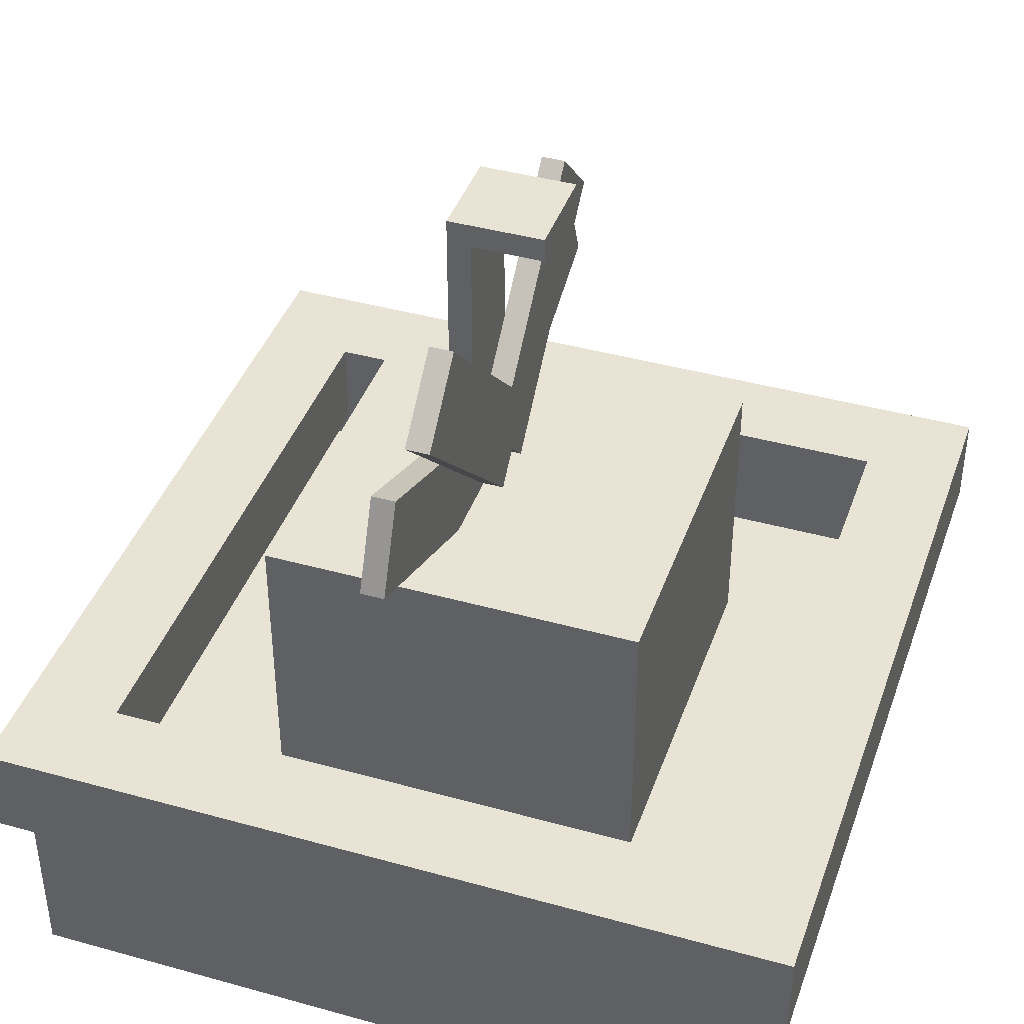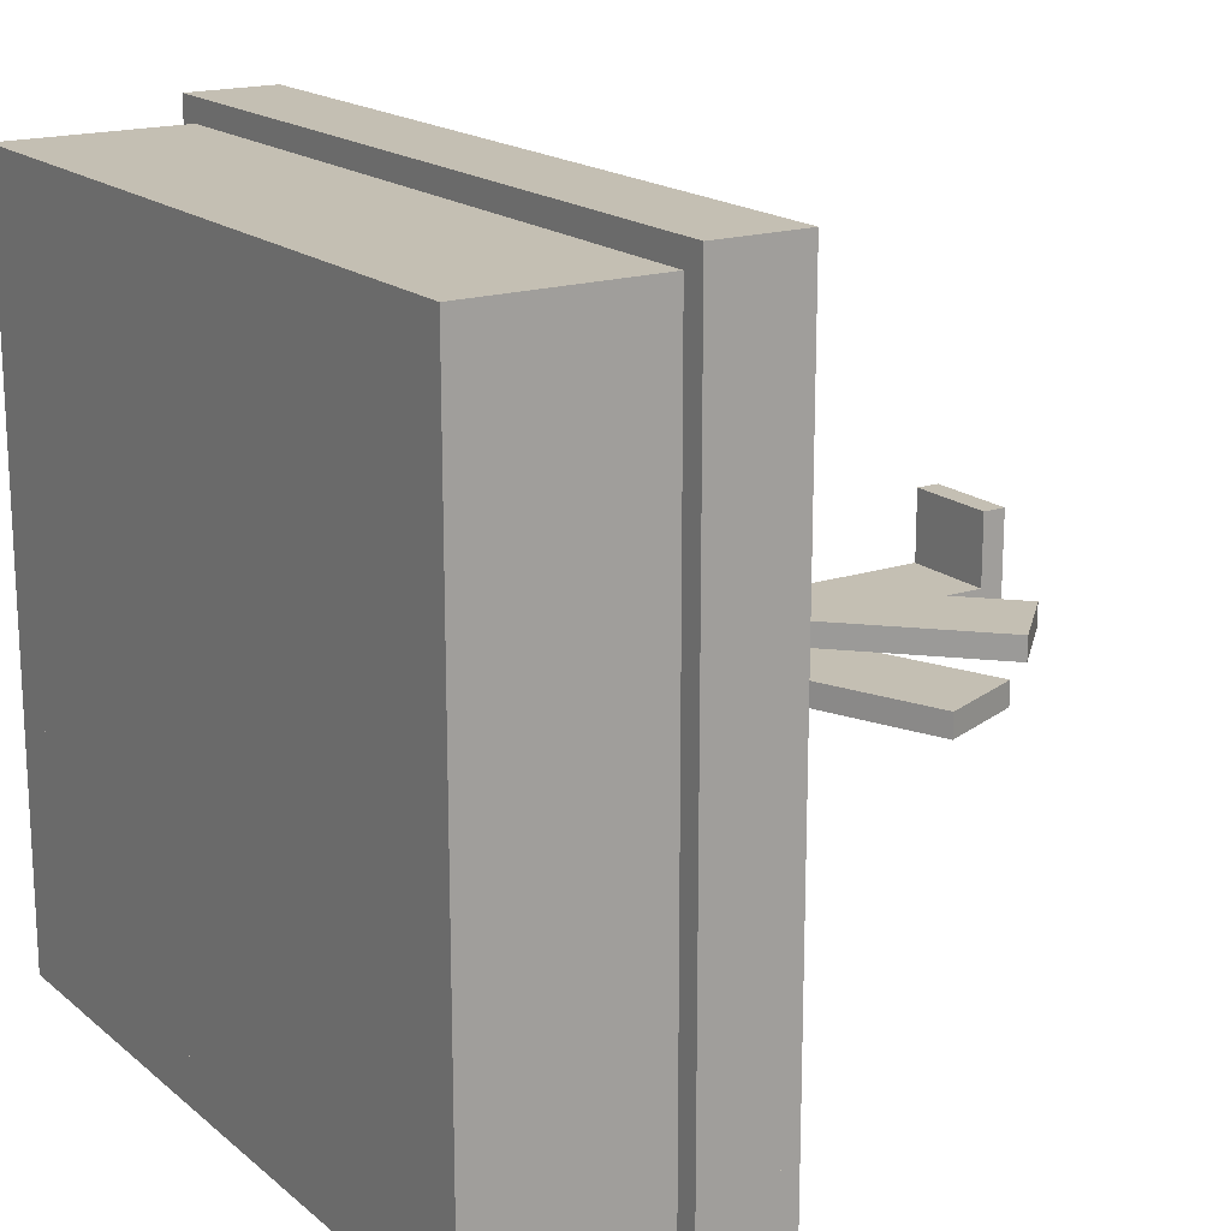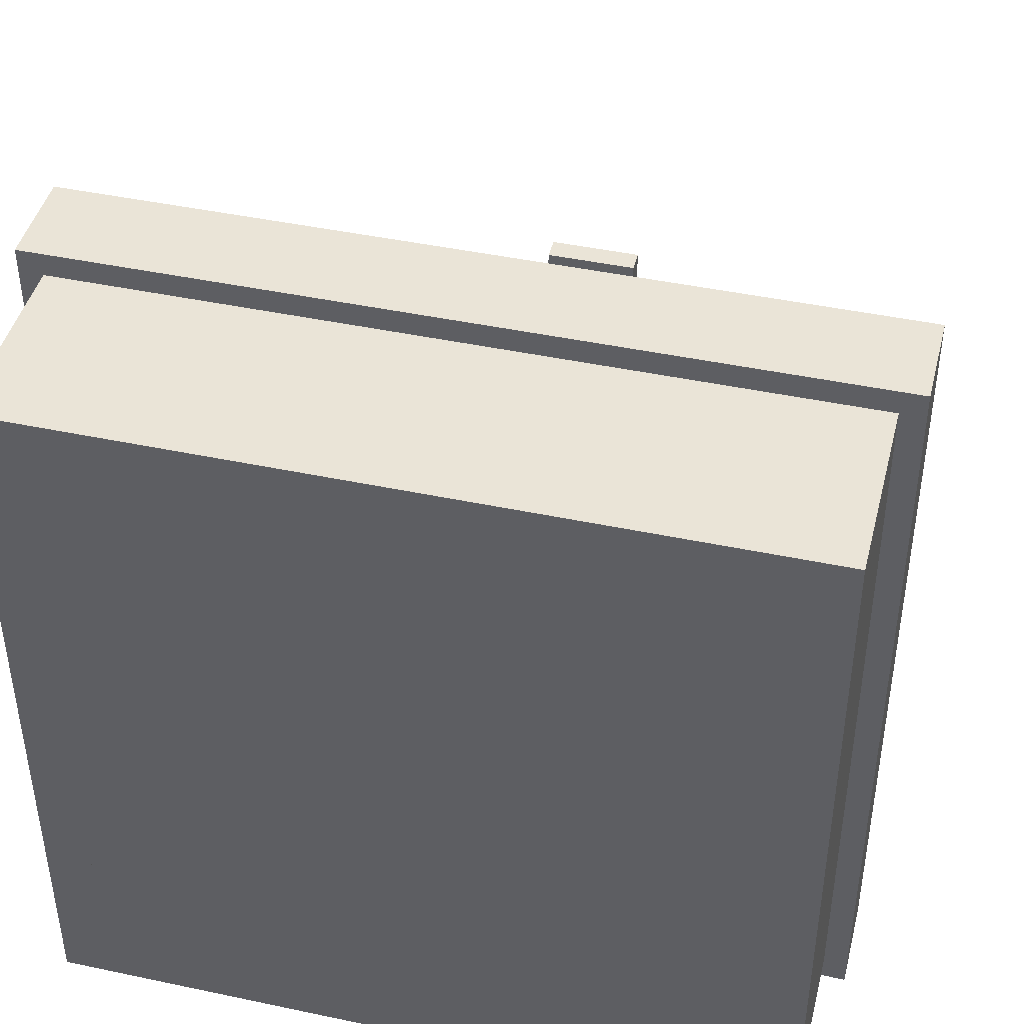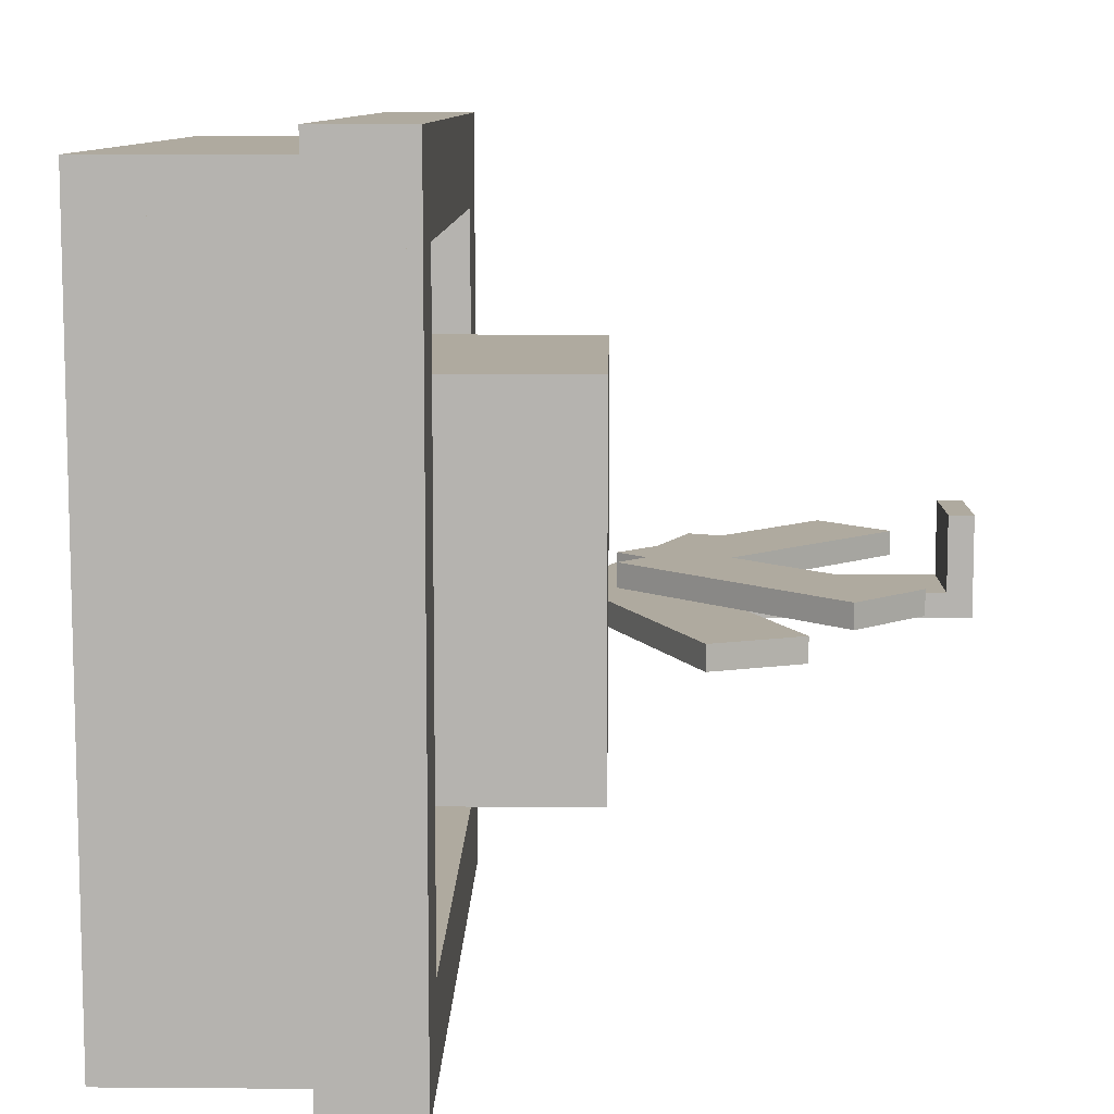
<metadata>
{"format":"obj","ext":"obj","renderer":"f3d","projection":"perspective","resolution":1024,"background":"white","views":[{"elev":41.1,"azim":-71.3,"up":"+Y"},{"elev":17.7,"azim":57.2,"up":"+Z"},{"elev":43.9,"azim":14.0,"up":"+Z"},{"elev":9.5,"azim":91.2,"up":"+Z"}]}
</metadata>
<code>
o cube
v -0.4113 0.1763 0.4113
v 0.4113 0.1763 0.4113
v 0.4113 0.1763 -0.4113
v -0.4113 0.1763 -0.4113
v -0.4113 0 -0.4113
v 0.4113 0 -0.4113
v 0.4113 0 0.4113
v -0.4113 0 0.4113
v -0.4113 0 0.4113
v 0.4113 0 0.4113
v 0.4113 0.1763 0.4113
v -0.4113 0.1763 0.4113
v 0.4113 0 -0.4113
v -0.4113 0 -0.4113
v -0.4113 0.1763 -0.4113
v 0.4113 0.1763 -0.4113
v 0.4113 0 0.4113
v 0.4113 0 -0.4113
v 0.4113 0.1763 -0.4113
v 0.4113 0.1763 0.4113
v -0.4113 0 -0.4113
v -0.4113 0 0.4113
v -0.4113 0.1763 0.4113
v -0.4113 0.1763 -0.4113
f 1 2 3 4
f 5 6 7 8
f 9 10 11 12
f 13 14 15 16
f 17 18 19 20
f 21 22 23 24
o cube.001
v -0.4701 0 -0.4701
v -0.4701 0 -0.4113
v -0.4701 0.2938 -0.4113
v -0.4701 0.2938 -0.4701
v -0.4701 0 -0.4701
v 0.4701 0 -0.4701
v 0.4701 0 -0.4113
v -0.4701 0 -0.4113
v 0.4701 0 -0.4701
v -0.4701 0 -0.4701
v -0.4701 0.2938 -0.4701
v 0.4701 0.2938 -0.4701
v -0.4701 0.2938 -0.4113
v 0.4701 0.2938 -0.4113
v 0.4701 0.2938 -0.4701
v -0.4701 0.2938 -0.4701
v -0.4701 0 -0.4113
v 0.4701 0 -0.4113
v 0.4701 0.2938 -0.4113
v -0.4701 0.2938 -0.4113
v 0.4701 0 -0.4113
v 0.4701 0 -0.4701
v 0.4701 0.2938 -0.4701
v 0.4701 0.2938 -0.4113
f 25 26 27 28
f 29 30 31 32
f 33 34 35 36
f 37 38 39 40
f 41 42 43 44
f 45 46 47 48
o cube.002
v -0.4995 0.3526 0.4995
v 0.4995 0.3526 0.4995
v 0.4995 0.3526 0.382
v -0.4995 0.3526 0.382
v -0.4995 0.2351 0.382
v 0.4995 0.2351 0.382
v 0.4995 0.2351 0.4995
v -0.4995 0.2351 0.4995
v -0.4995 0.2351 0.4995
v 0.4995 0.2351 0.4995
v 0.4995 0.3526 0.4995
v -0.4995 0.3526 0.4995
v 0.4995 0.2351 0.382
v -0.4995 0.2351 0.382
v -0.4995 0.3526 0.382
v 0.4995 0.3526 0.382
v 0.4995 0.2351 0.4995
v 0.4995 0.2351 0.382
v 0.4995 0.3526 0.382
v 0.4995 0.3526 0.4995
v -0.4995 0.2351 0.382
v -0.4995 0.2351 0.4995
v -0.4995 0.3526 0.4995
v -0.4995 0.3526 0.382
f 49 50 51 52
f 53 54 55 56
f 57 58 59 60
f 61 62 63 64
f 65 66 67 68
f 69 70 71 72
o cube.003
v 0.4995 0.2351 -0.4995
v -0.4995 0.2351 -0.4995
v -0.4995 0.3526 -0.4995
v 0.4995 0.3526 -0.4995
v -0.4995 0.2351 -0.4995
v 0.4995 0.2351 -0.4995
v 0.4995 0.2351 -0.382
v -0.4995 0.2351 -0.382
v 0.4995 0.2351 -0.382
v 0.4995 0.2351 -0.4995
v 0.4995 0.3526 -0.4995
v 0.4995 0.3526 -0.382
v -0.4995 0.3526 -0.382
v 0.4995 0.3526 -0.382
v 0.4995 0.3526 -0.4995
v -0.4995 0.3526 -0.4995
v -0.4995 0.2351 -0.4995
v -0.4995 0.2351 -0.382
v -0.4995 0.3526 -0.382
v -0.4995 0.3526 -0.4995
v -0.4995 0.2351 -0.382
v 0.4995 0.2351 -0.382
v 0.4995 0.3526 -0.382
v -0.4995 0.3526 -0.382
f 73 74 75 76
f 77 78 79 80
f 81 82 83 84
f 85 86 87 88
f 89 90 91 92
f 93 94 95 96
o cube.004
v 0.382 0.3526 0.382
v 0.4995 0.3526 0.382
v 0.4995 0.3526 -0.382
v 0.382 0.3526 -0.382
v 0.382 0.2351 -0.382
v 0.4995 0.2351 -0.382
v 0.4995 0.2351 0.382
v 0.382 0.2351 0.382
v 0.382 0.2351 0.382
v 0.4995 0.2351 0.382
v 0.4995 0.3526 0.382
v 0.382 0.3526 0.382
v 0.4995 0.2351 -0.382
v 0.382 0.2351 -0.382
v 0.382 0.3526 -0.382
v 0.4995 0.3526 -0.382
v 0.4995 0.2351 0.382
v 0.4995 0.2351 -0.382
v 0.4995 0.3526 -0.382
v 0.4995 0.3526 0.382
v 0.382 0.2351 -0.382
v 0.382 0.2351 0.382
v 0.382 0.3526 0.382
v 0.382 0.3526 -0.382
f 97 98 99 100
f 101 102 103 104
f 105 106 107 108
f 109 110 111 112
f 113 114 115 116
f 117 118 119 120
o cube.005
v -0.4995 0.3526 0.382
v -0.382 0.3526 0.382
v -0.382 0.3526 -0.382
v -0.4995 0.3526 -0.382
v -0.4995 0.2351 -0.382
v -0.382 0.2351 -0.382
v -0.382 0.2351 0.382
v -0.4995 0.2351 0.382
v -0.4995 0.2351 0.382
v -0.382 0.2351 0.382
v -0.382 0.3526 0.382
v -0.4995 0.3526 0.382
v -0.382 0.2351 -0.382
v -0.4995 0.2351 -0.382
v -0.4995 0.3526 -0.382
v -0.382 0.3526 -0.382
v -0.382 0.2351 0.382
v -0.382 0.2351 -0.382
v -0.382 0.3526 -0.382
v -0.382 0.3526 0.382
v -0.4995 0.2351 -0.382
v -0.4995 0.2351 0.382
v -0.4995 0.3526 0.382
v -0.4995 0.3526 -0.382
f 121 122 123 124
f 125 126 127 128
f 129 130 131 132
f 133 134 135 136
f 137 138 139 140
f 141 142 143 144
o cube.006
v -0.4701 0.2938 0.4701
v 0.4701 0.2938 0.4701
v 0.4701 0.2938 0.4113
v -0.4701 0.2938 0.4113
v -0.4701 0 0.4113
v 0.4701 0 0.4113
v 0.4701 0 0.4701
v -0.4701 0 0.4701
v -0.4701 0 0.4701
v 0.4701 0 0.4701
v 0.4701 0.2938 0.4701
v -0.4701 0.2938 0.4701
v 0.4701 0 0.4113
v -0.4701 0 0.4113
v -0.4701 0.2938 0.4113
v 0.4701 0.2938 0.4113
v 0.4701 0 0.4701
v 0.4701 0 0.4113
v 0.4701 0.2938 0.4113
v 0.4701 0.2938 0.4701
v -0.4701 0 0.4113
v -0.4701 0 0.4701
v -0.4701 0.2938 0.4701
v -0.4701 0.2938 0.4113
f 145 146 147 148
f 149 150 151 152
f 153 154 155 156
f 157 158 159 160
f 161 162 163 164
f 165 166 167 168
o cube.007
v -0.4701 0.2938 0.4113
v -0.4113 0.2938 0.4113
v -0.4113 0.2938 -0.4113
v -0.4701 0.2938 -0.4113
v -0.4701 0 -0.4113
v -0.4113 0 -0.4113
v -0.4113 0 0.4113
v -0.4701 0 0.4113
v -0.4701 0 0.4113
v -0.4113 0 0.4113
v -0.4113 0.2938 0.4113
v -0.4701 0.2938 0.4113
v -0.4113 0 -0.4113
v -0.4701 0 -0.4113
v -0.4701 0.2938 -0.4113
v -0.4113 0.2938 -0.4113
v -0.4113 0 0.4113
v -0.4113 0 -0.4113
v -0.4113 0.2938 -0.4113
v -0.4113 0.2938 0.4113
v -0.4701 0 -0.4113
v -0.4701 0 0.4113
v -0.4701 0.2938 0.4113
v -0.4701 0.2938 -0.4113
f 169 170 171 172
f 173 174 175 176
f 177 178 179 180
f 181 182 183 184
f 185 186 187 188
f 189 190 191 192
o cube.008
v 0.4701 0 -0.4113
v 0.4113 0 -0.4113
v 0.4113 0.2938 -0.4113
v 0.4701 0.2938 -0.4113
v 0.4113 0 -0.4113
v 0.4113 0 0.4113
v 0.4113 0.2938 0.4113
v 0.4113 0.2938 -0.4113
v 0.4701 0 0.4113
v 0.4701 0 -0.4113
v 0.4701 0.2938 -0.4113
v 0.4701 0.2938 0.4113
v 0.4113 0.2938 0.4113
v 0.4701 0.2938 0.4113
v 0.4701 0.2938 -0.4113
v 0.4113 0.2938 -0.4113
v 0.4113 0 -0.4113
v 0.4701 0 -0.4113
v 0.4701 0 0.4113
v 0.4113 0 0.4113
v 0.4113 0 0.4113
v 0.4701 0 0.4113
v 0.4701 0.2938 0.4113
v 0.4113 0.2938 0.4113
f 193 194 195 196
f 197 198 199 200
f 201 202 203 204
f 205 206 207 208
f 209 210 211 212
f 213 214 215 216
o cube.009
v -0.2351 0.5289 0.2351
v 0.2351 0.5289 0.2351
v 0.2351 0.5289 -0.2351
v -0.2351 0.5289 -0.2351
v -0.2351 0.1763 -0.2351
v 0.2351 0.1763 -0.2351
v 0.2351 0.1763 0.2351
v -0.2351 0.1763 0.2351
v -0.2351 0.1763 0.2351
v 0.2351 0.1763 0.2351
v 0.2351 0.5289 0.2351
v -0.2351 0.5289 0.2351
v 0.2351 0.1763 -0.2351
v -0.2351 0.1763 -0.2351
v -0.2351 0.5289 -0.2351
v 0.2351 0.5289 -0.2351
v 0.2351 0.1763 0.2351
v 0.2351 0.1763 -0.2351
v 0.2351 0.5289 -0.2351
v 0.2351 0.5289 0.2351
v -0.2351 0.1763 -0.2351
v -0.2351 0.1763 0.2351
v -0.2351 0.5289 0.2351
v -0.2351 0.5289 -0.2351
f 217 218 219 220
f 221 222 223 224
f 225 226 227 228
f 229 230 231 232
f 233 234 235 236
f 237 238 239 240
o cube.010
v -0.0617 0.2968 -0.2321
v 0.0617 0.2968 -0.2321
v 0.0617 0.2968 -0.238
v -0.0617 0.2968 -0.238
v -0.0617 0.2321 -0.238
v 0.0617 0.2321 -0.238
v 0.0617 0.2321 -0.2321
v -0.0617 0.2321 -0.2321
v -0.0617 0.2321 -0.2321
v 0.0617 0.2321 -0.2321
v 0.0617 0.2968 -0.2321
v -0.0617 0.2968 -0.2321
v 0.0617 0.2321 -0.238
v -0.0617 0.2321 -0.238
v -0.0617 0.2968 -0.238
v 0.0617 0.2968 -0.238
v 0.0617 0.2321 -0.2321
v 0.0617 0.2321 -0.238
v 0.0617 0.2968 -0.238
v 0.0617 0.2968 -0.2321
v -0.0617 0.2321 -0.238
v -0.0617 0.2321 -0.2321
v -0.0617 0.2968 -0.2321
v -0.0617 0.2968 -0.238
f 241 242 243 244
f 245 246 247 248
f 249 250 251 252
f 253 254 255 256
f 257 258 259 260
f 261 262 263 264
o cube.011
v -0.1498 0.3849 -0.2321
v -0.08521 0.3849 -0.2321
v -0.08521 0.3849 -0.238
v -0.1498 0.3849 -0.238
v -0.1498 0.3203 -0.238
v -0.08521 0.3203 -0.238
v -0.08521 0.3203 -0.2321
v -0.1498 0.3203 -0.2321
v -0.1498 0.3203 -0.2321
v -0.08521 0.3203 -0.2321
v -0.08521 0.3849 -0.2321
v -0.1498 0.3849 -0.2321
v -0.08521 0.3203 -0.238
v -0.1498 0.3203 -0.238
v -0.1498 0.3849 -0.238
v -0.08521 0.3849 -0.238
v -0.08521 0.3203 -0.2321
v -0.08521 0.3203 -0.238
v -0.08521 0.3849 -0.238
v -0.08521 0.3849 -0.2321
v -0.1498 0.3203 -0.238
v -0.1498 0.3203 -0.2321
v -0.1498 0.3849 -0.2321
v -0.1498 0.3849 -0.238
f 265 266 267 268
f 269 270 271 272
f 273 274 275 276
f 277 278 279 280
f 281 282 283 284
f 285 286 287 288
o cube.012
v 0.08521 0.3849 -0.2321
v 0.1498 0.3849 -0.2321
v 0.1498 0.3849 -0.238
v 0.08521 0.3849 -0.238
v 0.08521 0.3203 -0.238
v 0.1498 0.3203 -0.238
v 0.1498 0.3203 -0.2321
v 0.08521 0.3203 -0.2321
v 0.08521 0.3203 -0.2321
v 0.1498 0.3203 -0.2321
v 0.1498 0.3849 -0.2321
v 0.08521 0.3849 -0.2321
v 0.1498 0.3203 -0.238
v 0.08521 0.3203 -0.238
v 0.08521 0.3849 -0.238
v 0.1498 0.3849 -0.238
v 0.1498 0.3203 -0.2321
v 0.1498 0.3203 -0.238
v 0.1498 0.3849 -0.238
v 0.1498 0.3849 -0.2321
v 0.08521 0.3203 -0.238
v 0.08521 0.3203 -0.2321
v 0.08521 0.3849 -0.2321
v 0.08521 0.3849 -0.238
f 289 290 291 292
f 293 294 295 296
f 297 298 299 300
f 301 302 303 304
f 305 306 307 308
f 309 310 311 312
o cube.013
v -0.05876 0.9402 -0.02938
v 0.05876 0.9402 -0.02938
v 0.05876 0.9402 -0.05876
v -0.05876 0.9402 -0.05876
v -0.05876 0.5289 -0.05876
v 0.05876 0.5289 -0.05876
v 0.05876 0.5289 -0.02938
v -0.05876 0.5289 -0.02938
v -0.05876 0.5289 -0.02938
v 0.05876 0.5289 -0.02938
v 0.05876 0.9402 -0.02938
v -0.05876 0.9402 -0.02938
v 0.05876 0.5289 -0.05876
v -0.05876 0.5289 -0.05876
v -0.05876 0.9402 -0.05876
v 0.05876 0.9402 -0.05876
v 0.05876 0.5289 -0.02938
v 0.05876 0.5289 -0.05876
v 0.05876 0.9402 -0.05876
v 0.05876 0.9402 -0.02938
v -0.05876 0.5289 -0.05876
v -0.05876 0.5289 -0.02938
v -0.05876 0.9402 -0.02938
v -0.05876 0.9402 -0.05876
f 313 314 315 316
f 317 318 319 320
f 321 322 323 324
f 325 326 327 328
f 329 330 331 332
f 333 334 335 336
o cube.014
v -0.05876 0.9402 0.05876
v 0.05876 0.9402 0.05876
v 0.05876 0.9402 -0.02938
v -0.05876 0.9402 -0.02938
v -0.05876 0.9108 -0.02938
v 0.05876 0.9108 -0.02938
v 0.05876 0.9108 0.05876
v -0.05876 0.9108 0.05876
v -0.05876 0.9108 0.05876
v 0.05876 0.9108 0.05876
v 0.05876 0.9402 0.05876
v -0.05876 0.9402 0.05876
v 0.05876 0.9108 -0.02938
v -0.05876 0.9108 -0.02938
v -0.05876 0.9402 -0.02938
v 0.05876 0.9402 -0.02938
v 0.05876 0.9108 0.05876
v 0.05876 0.9108 -0.02938
v 0.05876 0.9402 -0.02938
v 0.05876 0.9402 0.05876
v -0.05876 0.9108 -0.02938
v -0.05876 0.9108 0.05876
v -0.05876 0.9402 0.05876
v -0.05876 0.9402 -0.02938
f 337 338 339 340
f 341 342 343 344
f 345 346 347 348
f 349 350 351 352
f 353 354 355 356
f 357 358 359 360
o cube.015
v -0.03442 0.5389 -0.02938
v -0.2837 0.7883 0
v -0.2006 0.8714 0
v -0.2006 0.8714 -0.02938
v -0.2837 0.7883 -0.02938
v -0.03442 0.5389 -0.02938
v 0.04868 0.6221 -0.02938
v 0.04868 0.6221 0
v -0.03442 0.5389 0
v -0.03442 0.5389 0
v 0.04868 0.6221 0
v -0.2006 0.8714 0
v -0.2837 0.7883 0
v 0.04868 0.6221 -0.02938
v -0.03442 0.5389 -0.02938
v -0.2837 0.7883 -0.02938
v -0.2006 0.8714 -0.02938
v 0.04868 0.6221 0
v 0.04868 0.6221 -0.02938
v -0.2006 0.8714 -0.02938
v -0.2006 0.8714 0
v -0.03442 0.5389 0
v -0.2837 0.7883 0
v -0.2837 0.7883 -0.02938
f 362 363 364 365
f 366 367 368 369
f 370 371 372 373
f 374 375 376 377
f 378 379 380 381
f 361 382 383 384
o cube.016
v 0.2837 0.7883 0
v 0.2006 0.8714 0
v 0.2837 0.7883 0
v 0.2837 0.7883 -0.02938
v 0.2006 0.8714 -0.02938
v -0.04868 0.6221 -0.02938
v 0.03442 0.5389 -0.02938
v 0.03442 0.5389 0
v -0.04868 0.6221 0
v -0.04868 0.6221 0
v 0.03442 0.5389 0
v 0.2006 0.8714 0
v 0.03442 0.5389 -0.02938
v -0.04868 0.6221 -0.02938
v 0.2006 0.8714 -0.02938
v 0.2837 0.7883 -0.02938
v 0.03442 0.5389 0
v 0.03442 0.5389 -0.02938
v 0.2837 0.7883 -0.02938
v 0.2837 0.7883 0
v -0.04868 0.6221 -0.02938
v -0.04868 0.6221 0
v 0.2006 0.8714 0
v 0.2006 0.8714 -0.02938
f 386 387 388 389
f 390 391 392 393
f 394 395 385 396
f 397 398 399 400
f 401 402 403 404
f 405 406 407 408
o cube.017
v -0.3167 0.7388 -0.02938
v 0.009068 0.6038 -0.02938
v 0.009068 0.6038 -0.05876
v -0.3167 0.7388 -0.05876
v -0.3616 0.6302 -0.05876
v -0.03591 0.4953 -0.05876
v -0.03591 0.4953 -0.02938
v -0.3616 0.6302 -0.02938
v -0.3616 0.6302 -0.02938
v -0.03591 0.4953 -0.02938
v 0.009068 0.6038 -0.02938
v -0.3167 0.7388 -0.02938
v -0.03591 0.4953 -0.05876
v -0.3616 0.6302 -0.05876
v -0.3167 0.7388 -0.05876
v 0.009068 0.6038 -0.05876
v -0.03591 0.4953 -0.02938
v -0.03591 0.4953 -0.05876
v 0.009068 0.6038 -0.05876
v 0.009068 0.6038 -0.02938
v -0.3616 0.6302 -0.05876
v -0.3616 0.6302 -0.02938
v -0.3167 0.7388 -0.02938
v -0.3167 0.7388 -0.05876
f 409 410 411 412
f 413 414 415 416
f 417 418 419 420
f 421 422 423 424
f 425 426 427 428
f 429 430 431 432
o cube.018
v -0.009068 0.6038 -0.02938
v 0.3167 0.7388 -0.02938
v 0.3167 0.7388 -0.05876
v -0.009068 0.6038 -0.05876
v 0.03591 0.4953 -0.05876
v 0.3616 0.6302 -0.05876
v 0.3616 0.6302 -0.02938
v 0.03591 0.4953 -0.02938
v 0.03591 0.4953 -0.02938
v 0.3616 0.6302 -0.02938
v 0.3167 0.7388 -0.02938
v -0.009068 0.6038 -0.02938
v 0.3616 0.6302 -0.05876
v 0.03591 0.4953 -0.05876
v -0.009068 0.6038 -0.05876
v 0.3167 0.7388 -0.05876
v 0.3616 0.6302 -0.02938
v 0.3616 0.6302 -0.05876
v 0.3167 0.7388 -0.05876
v 0.3167 0.7388 -0.02938
v 0.03591 0.4953 -0.05876
v 0.03591 0.4953 -0.02938
v -0.009068 0.6038 -0.02938
v -0.009068 0.6038 -0.05876
f 433 434 435 436
f 437 438 439 440
f 441 442 443 444
f 445 446 447 448
f 449 450 451 452
f 453 454 455 456

</code>
